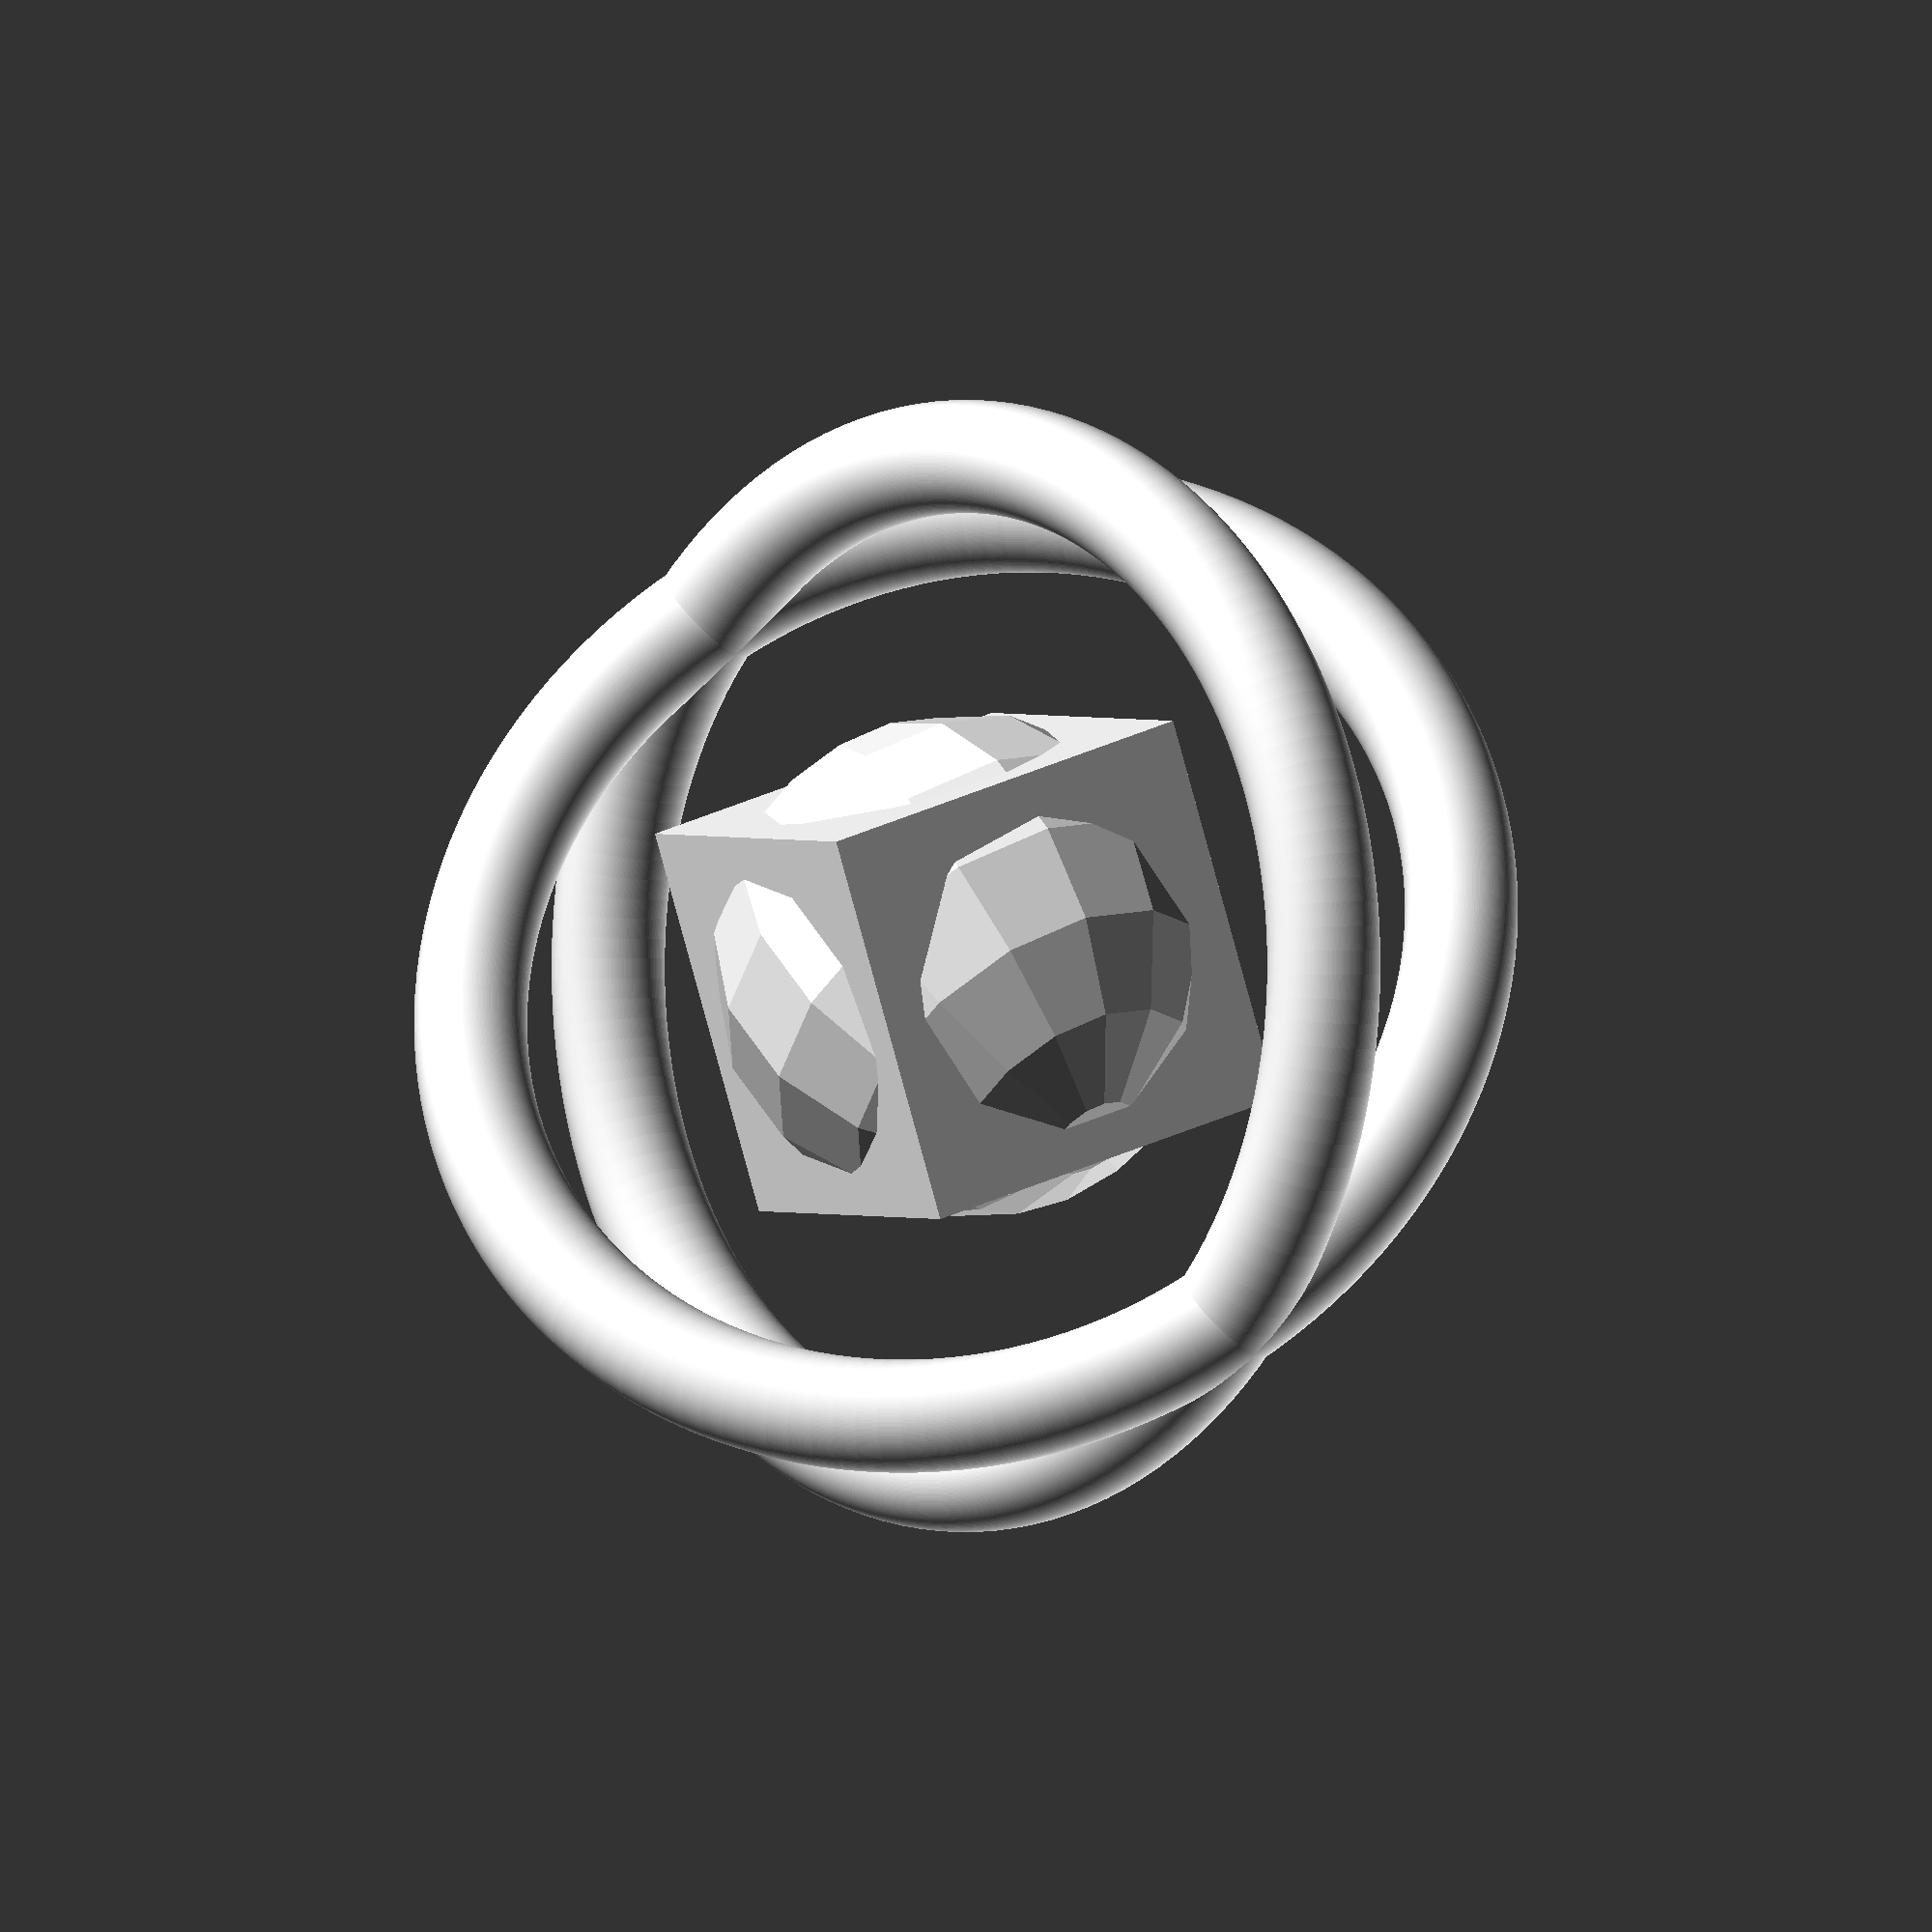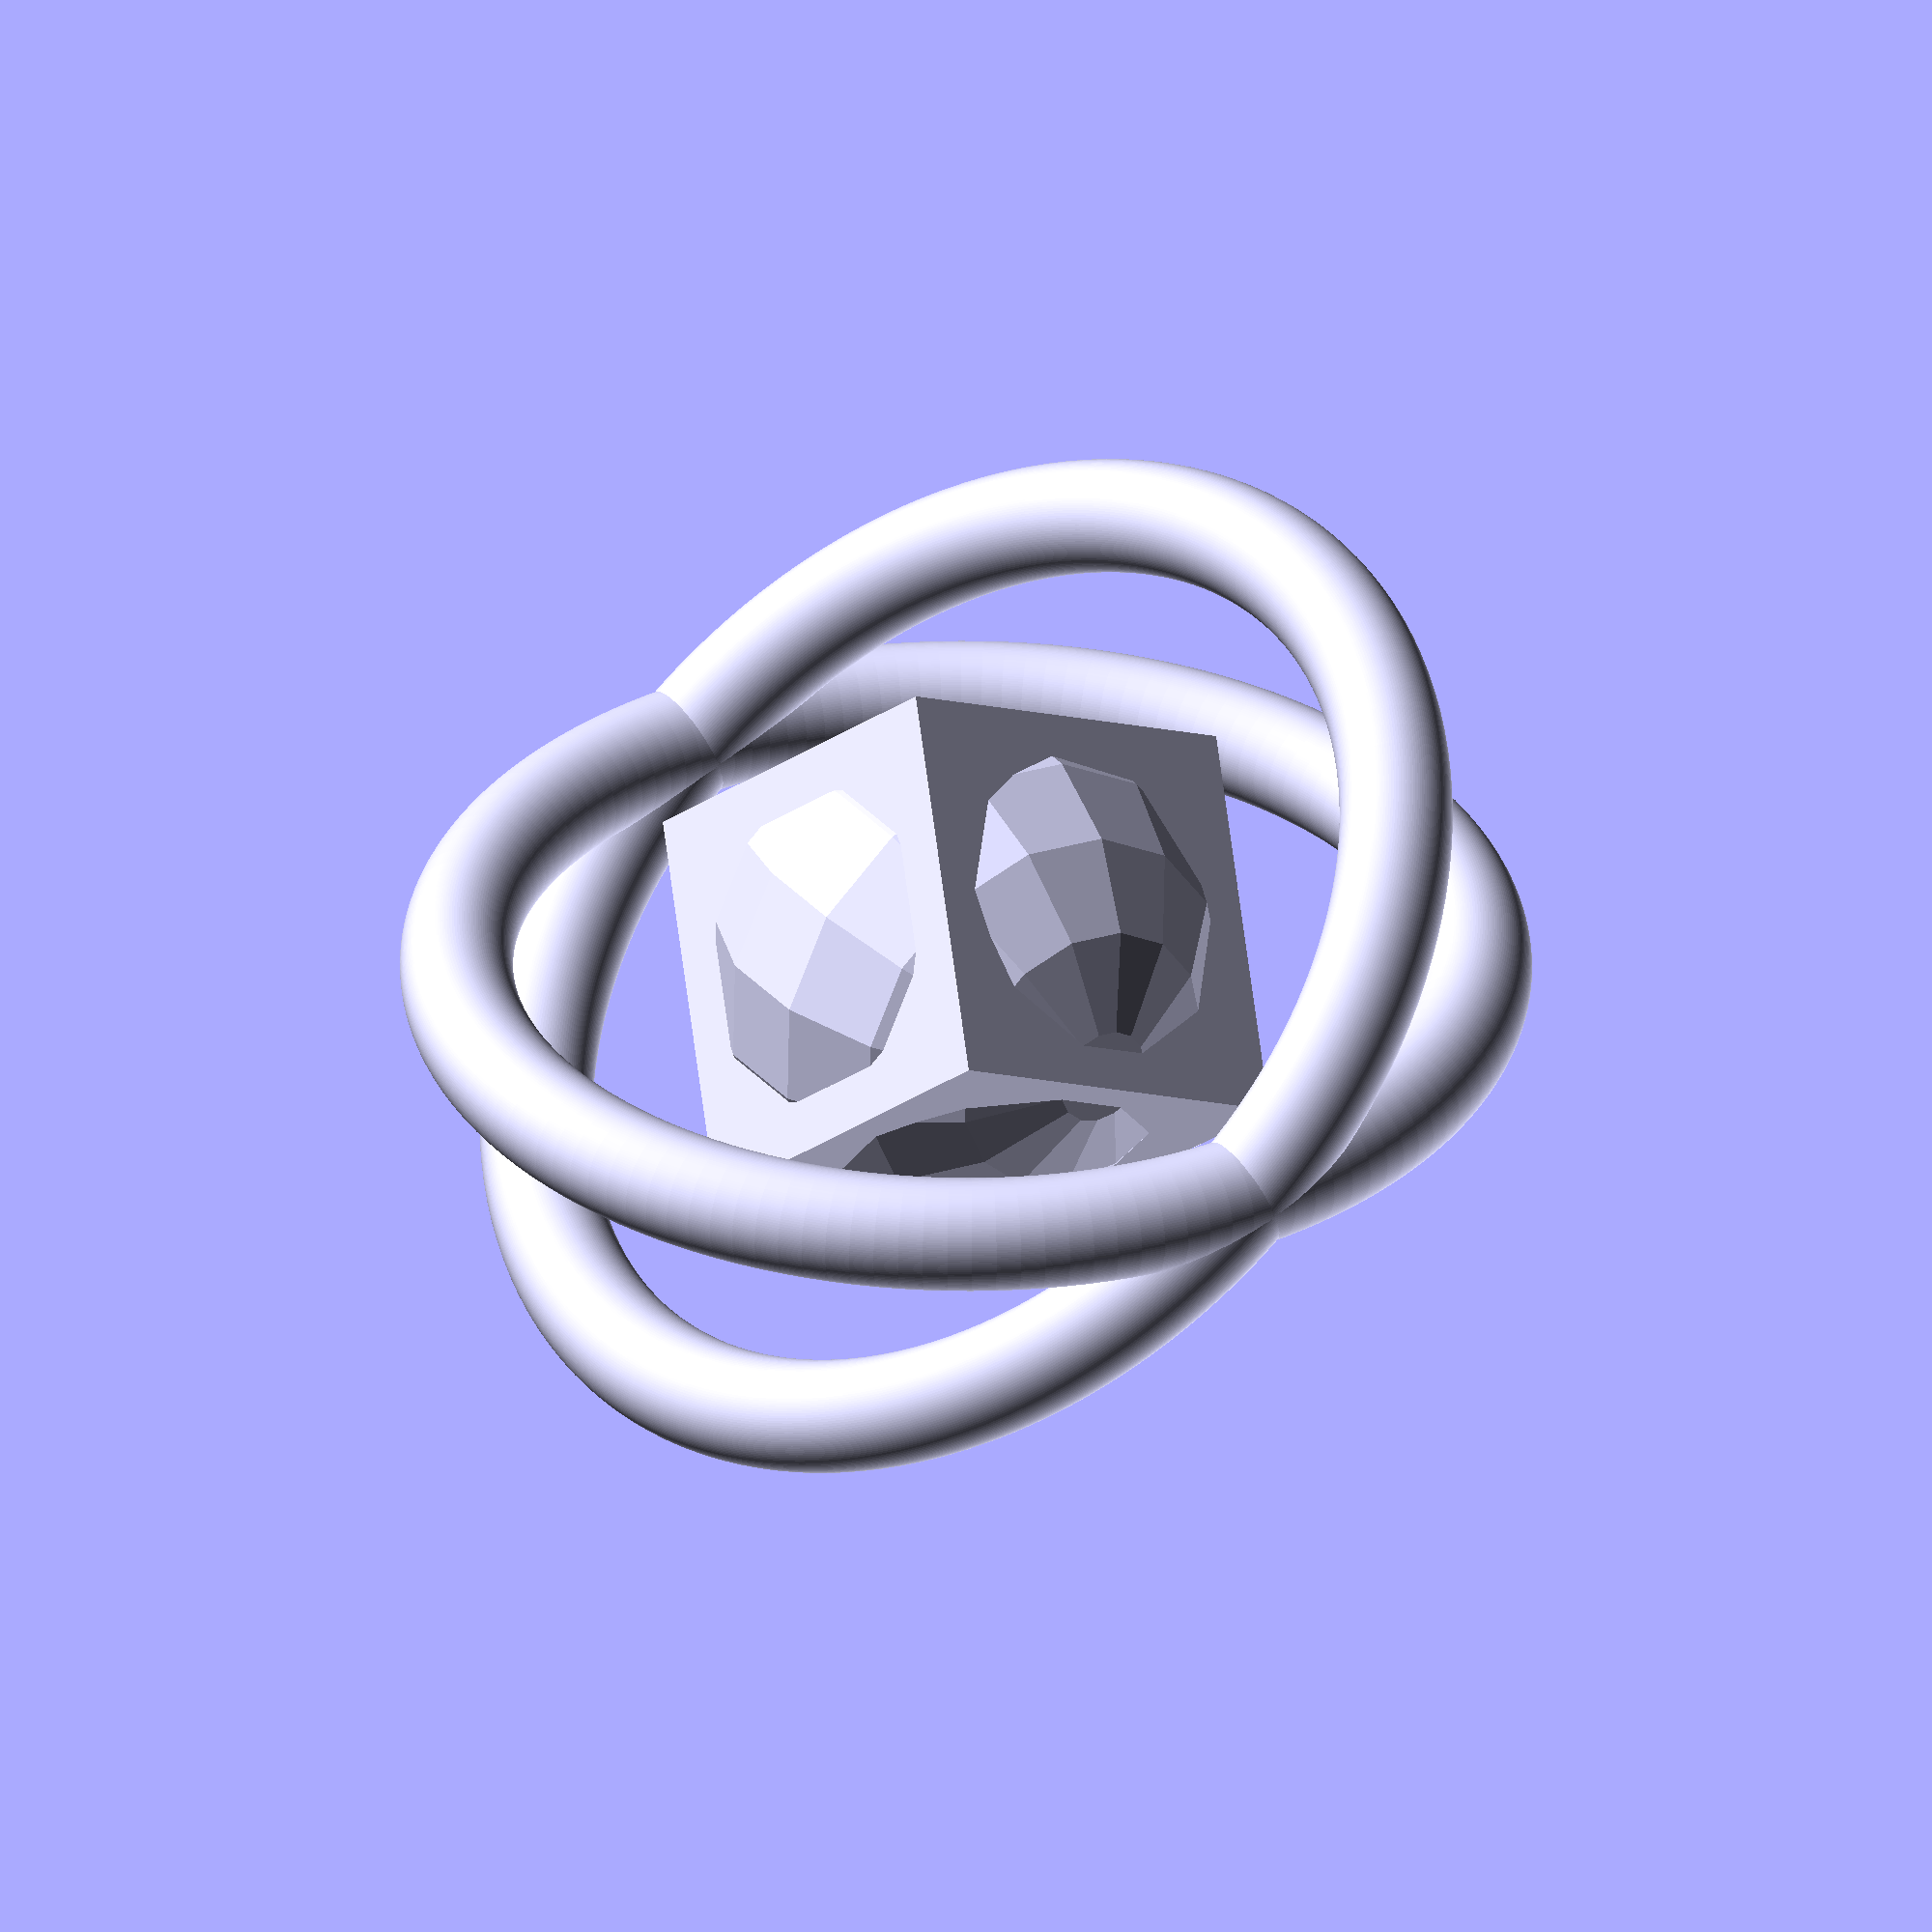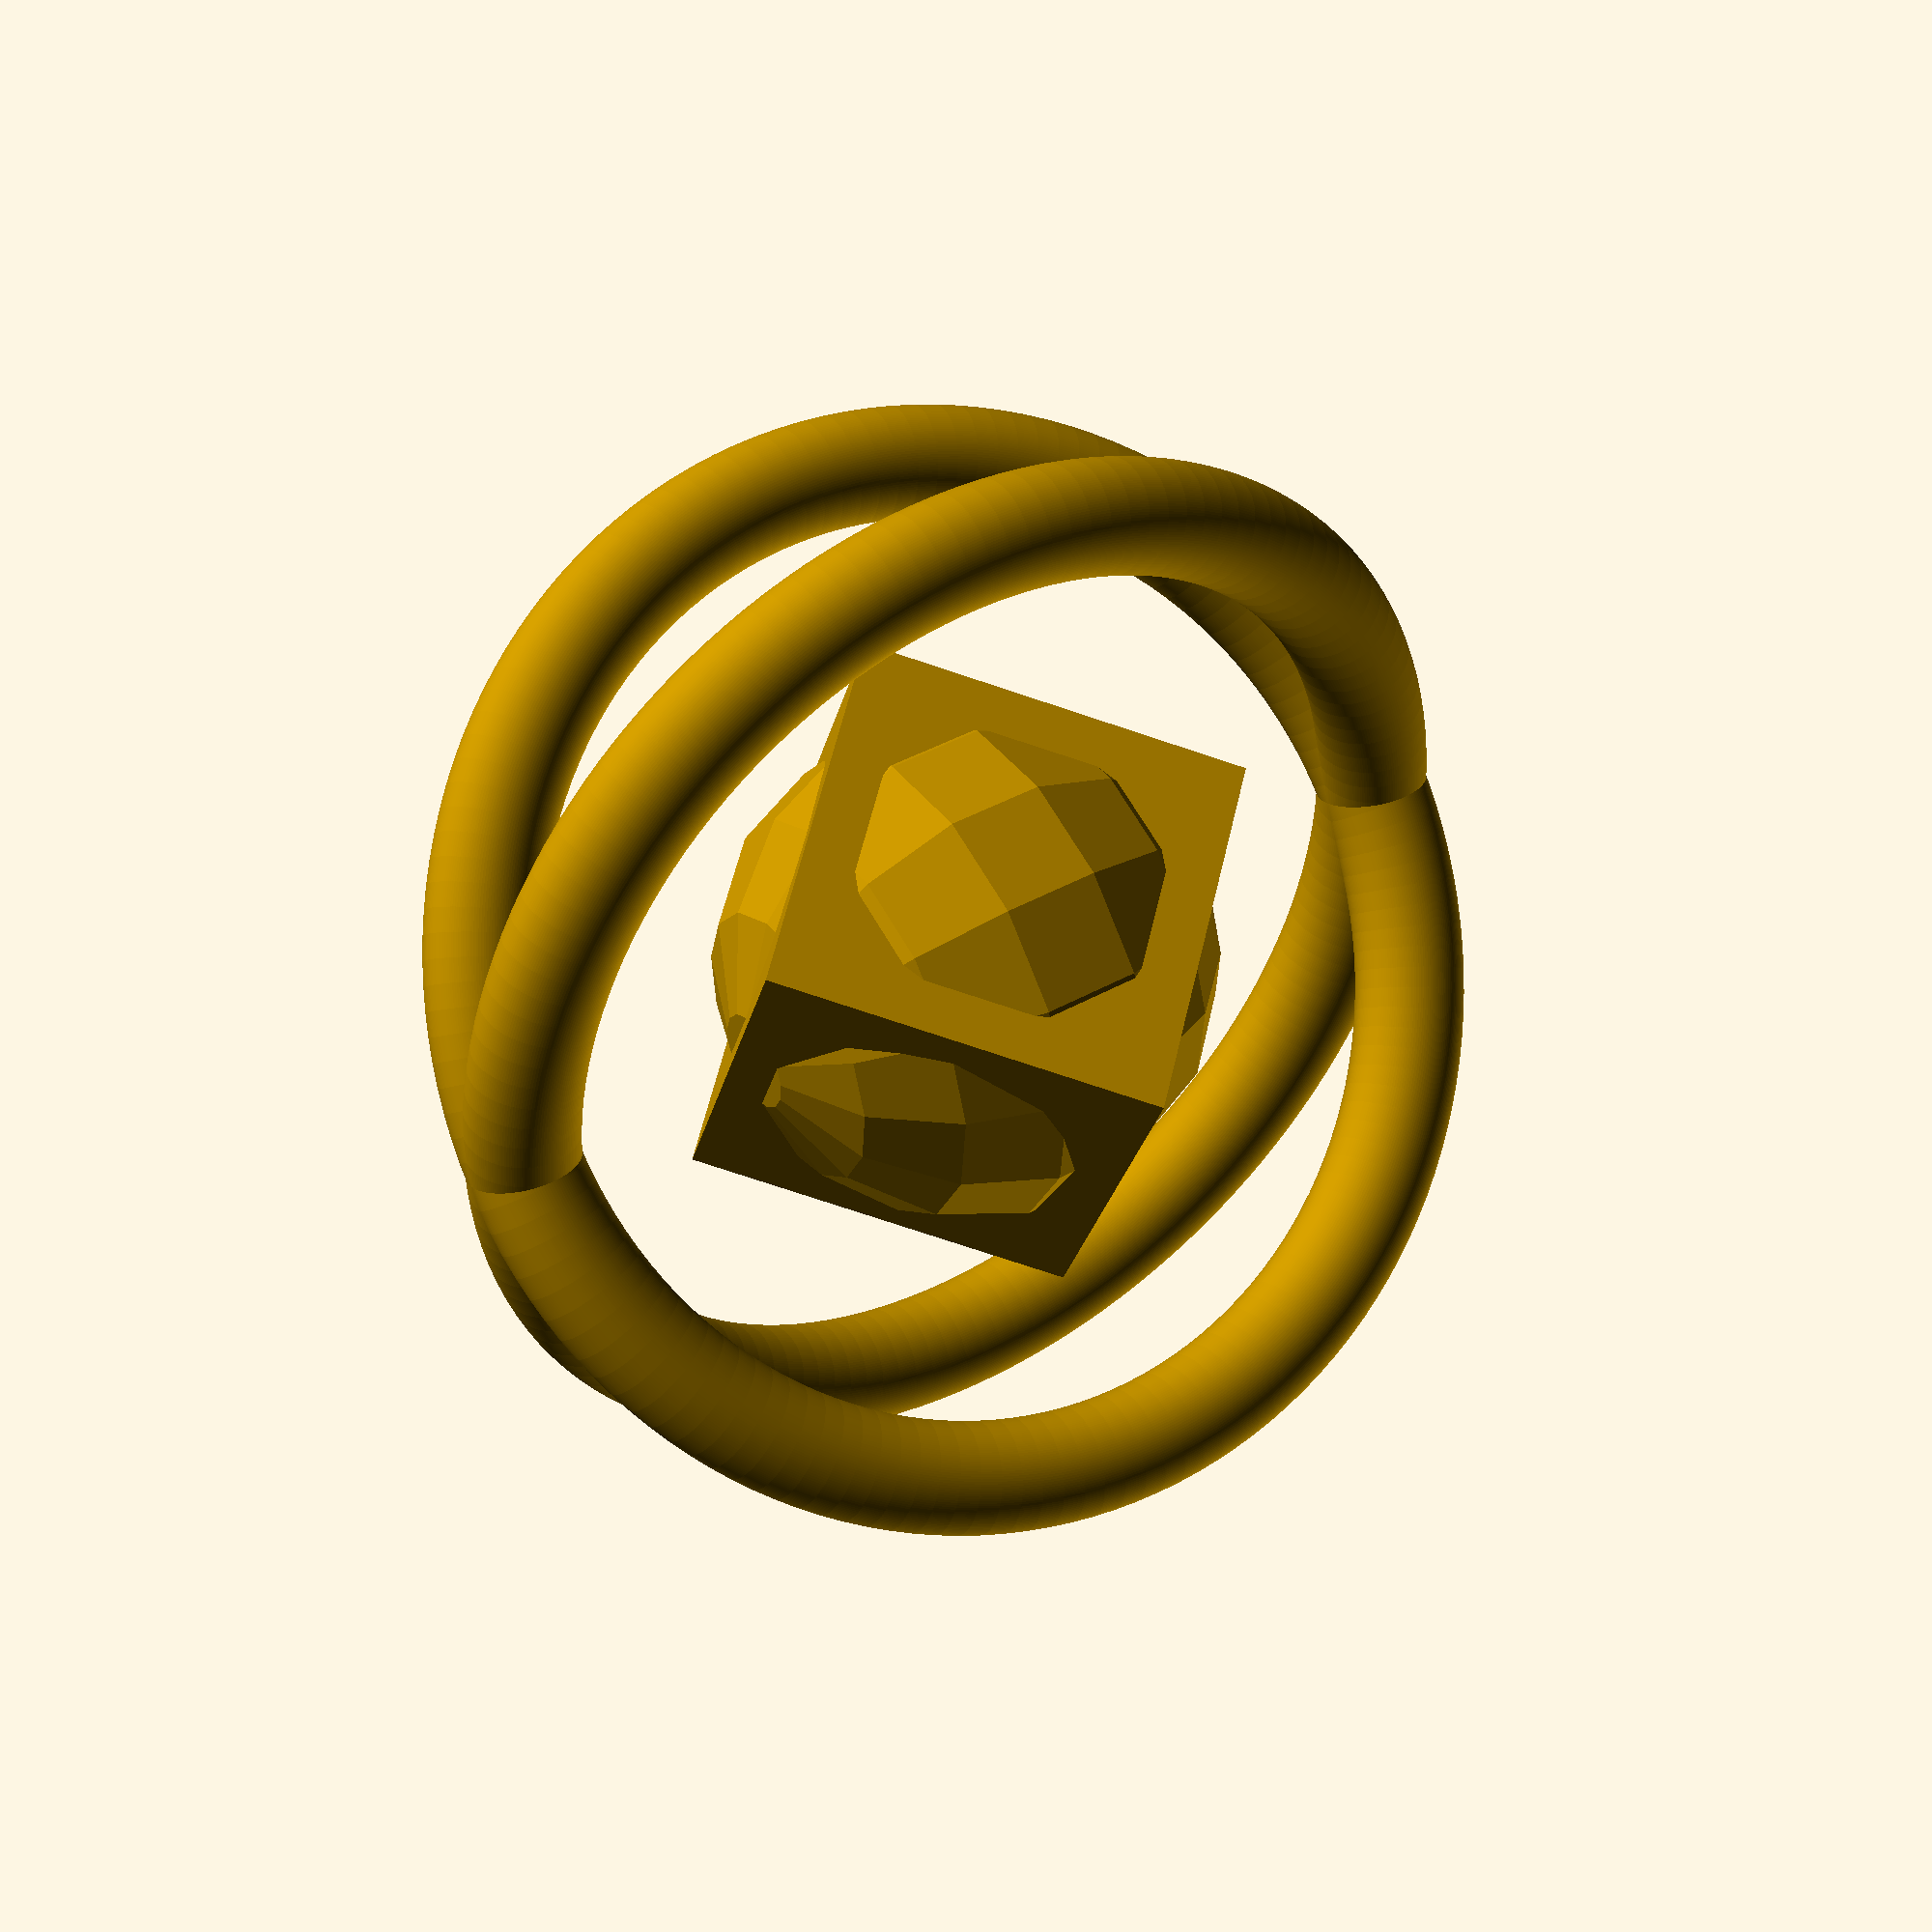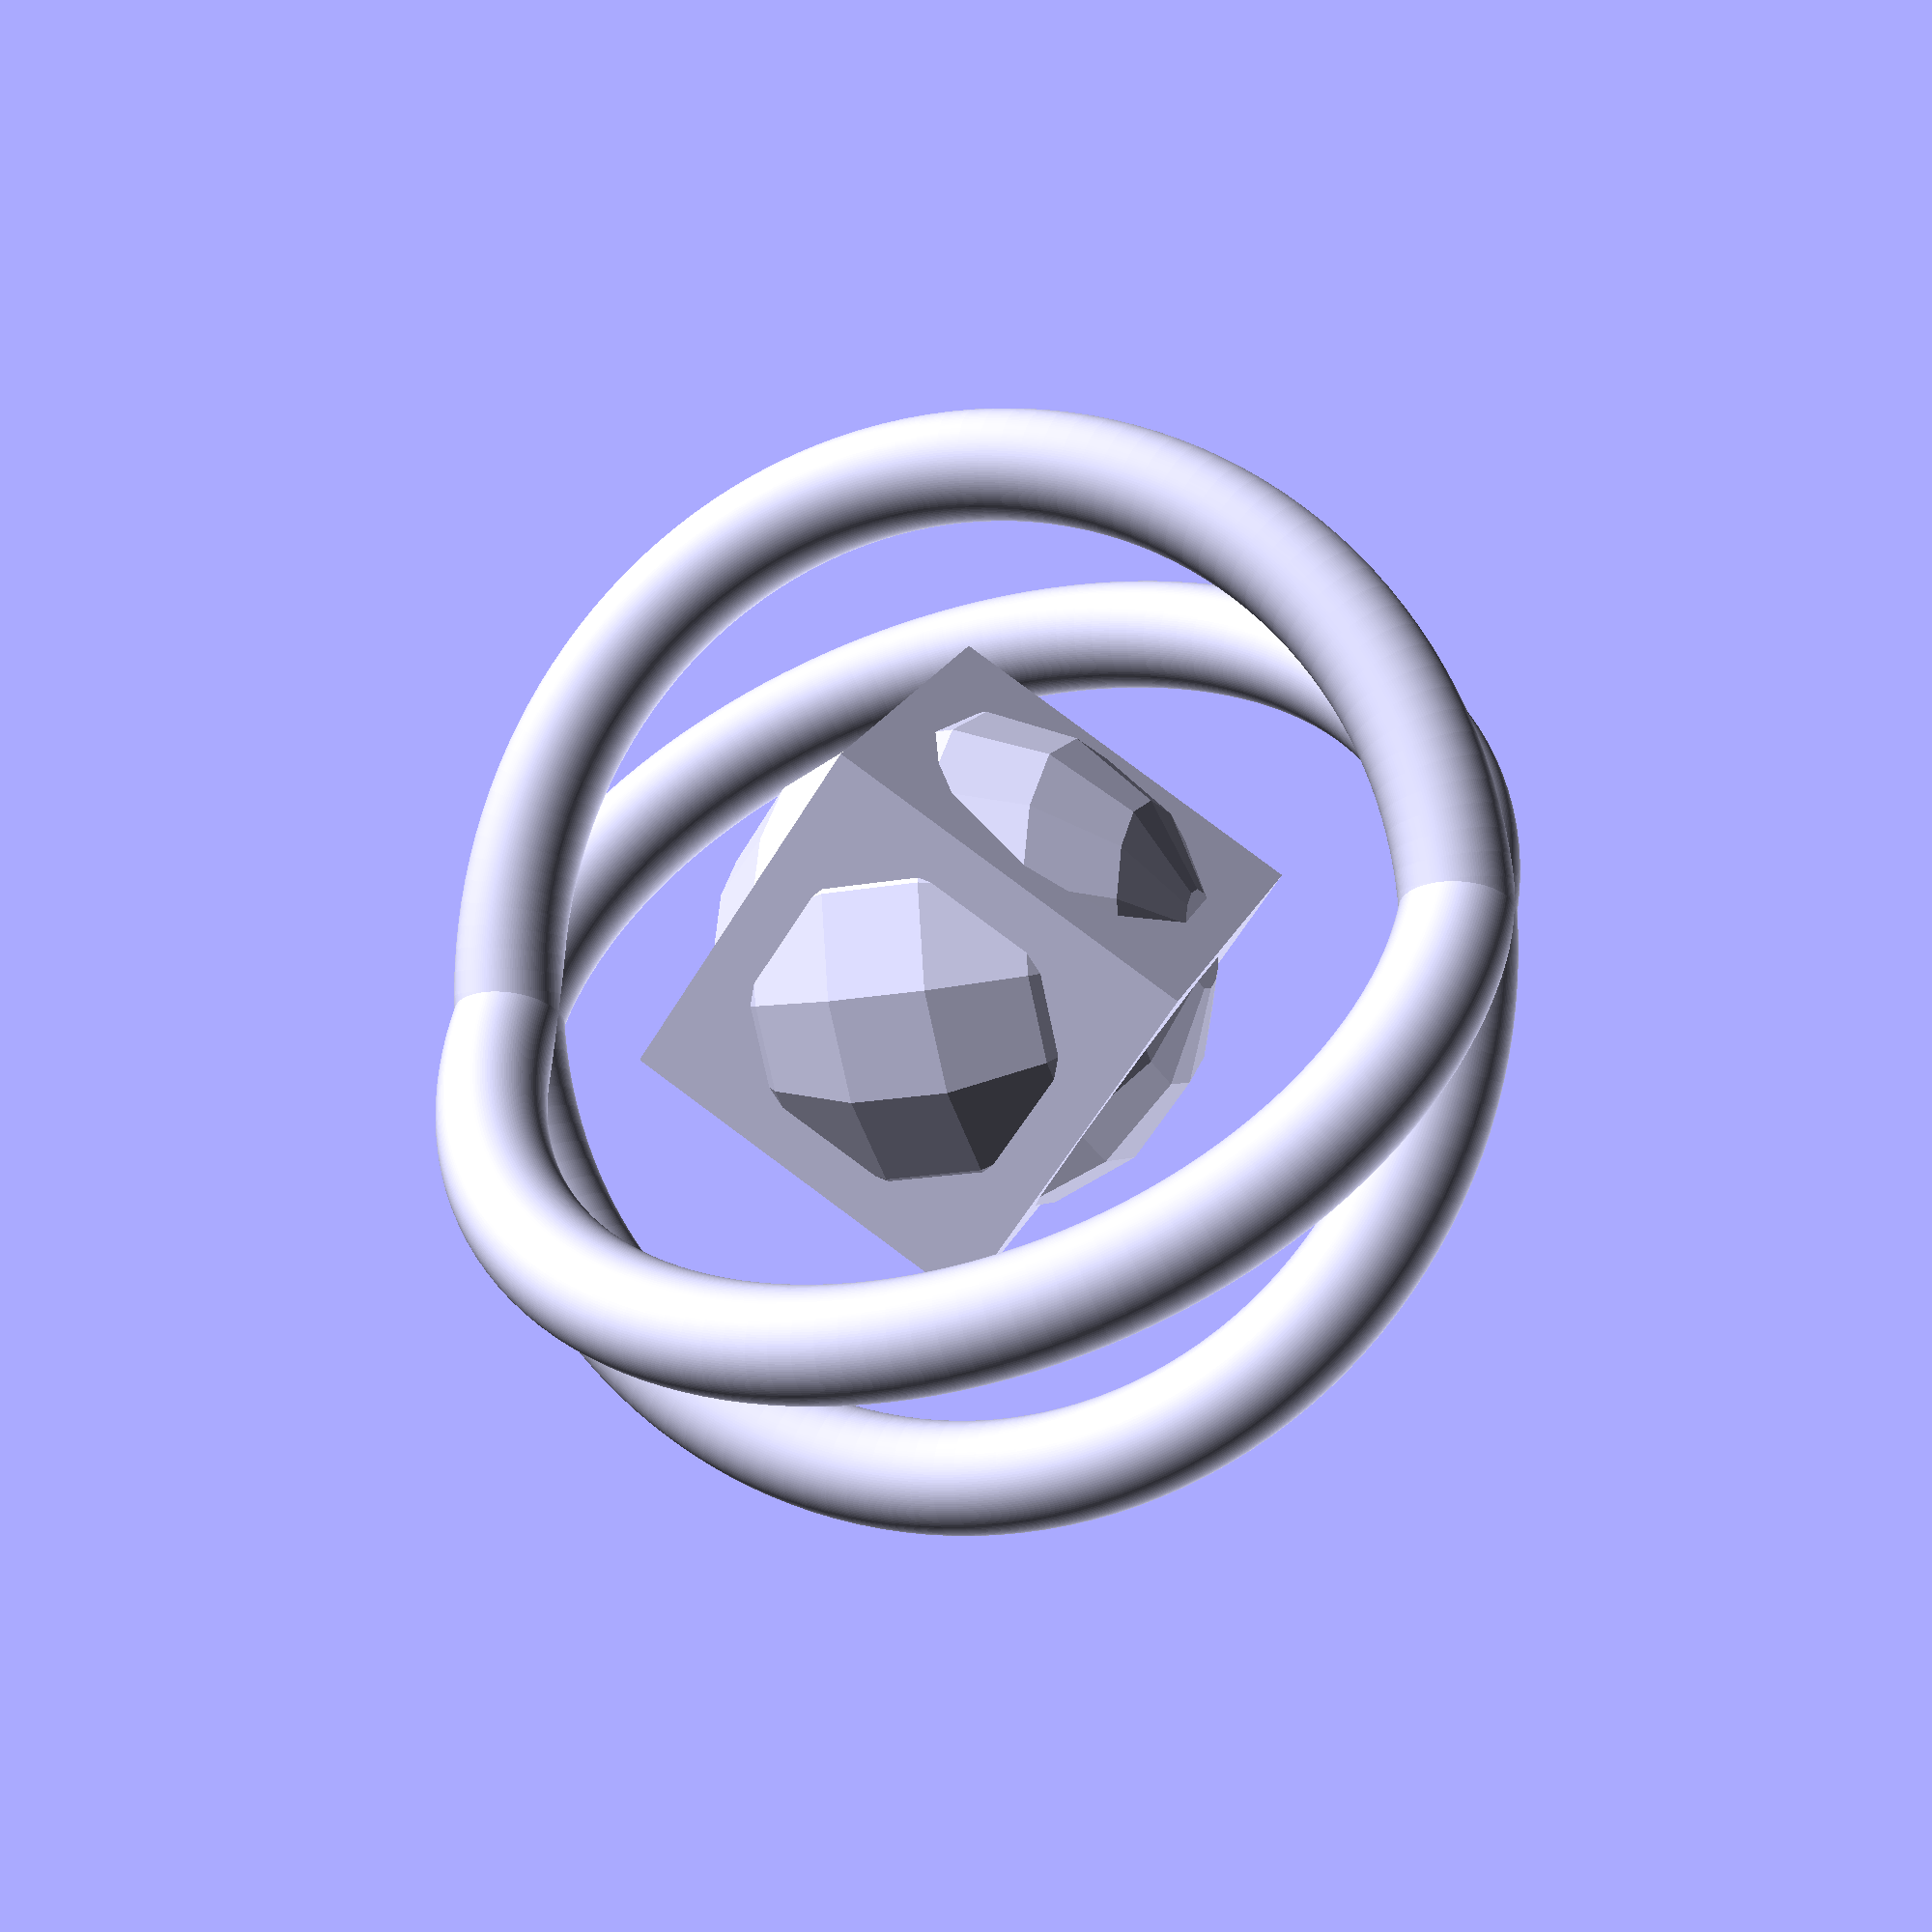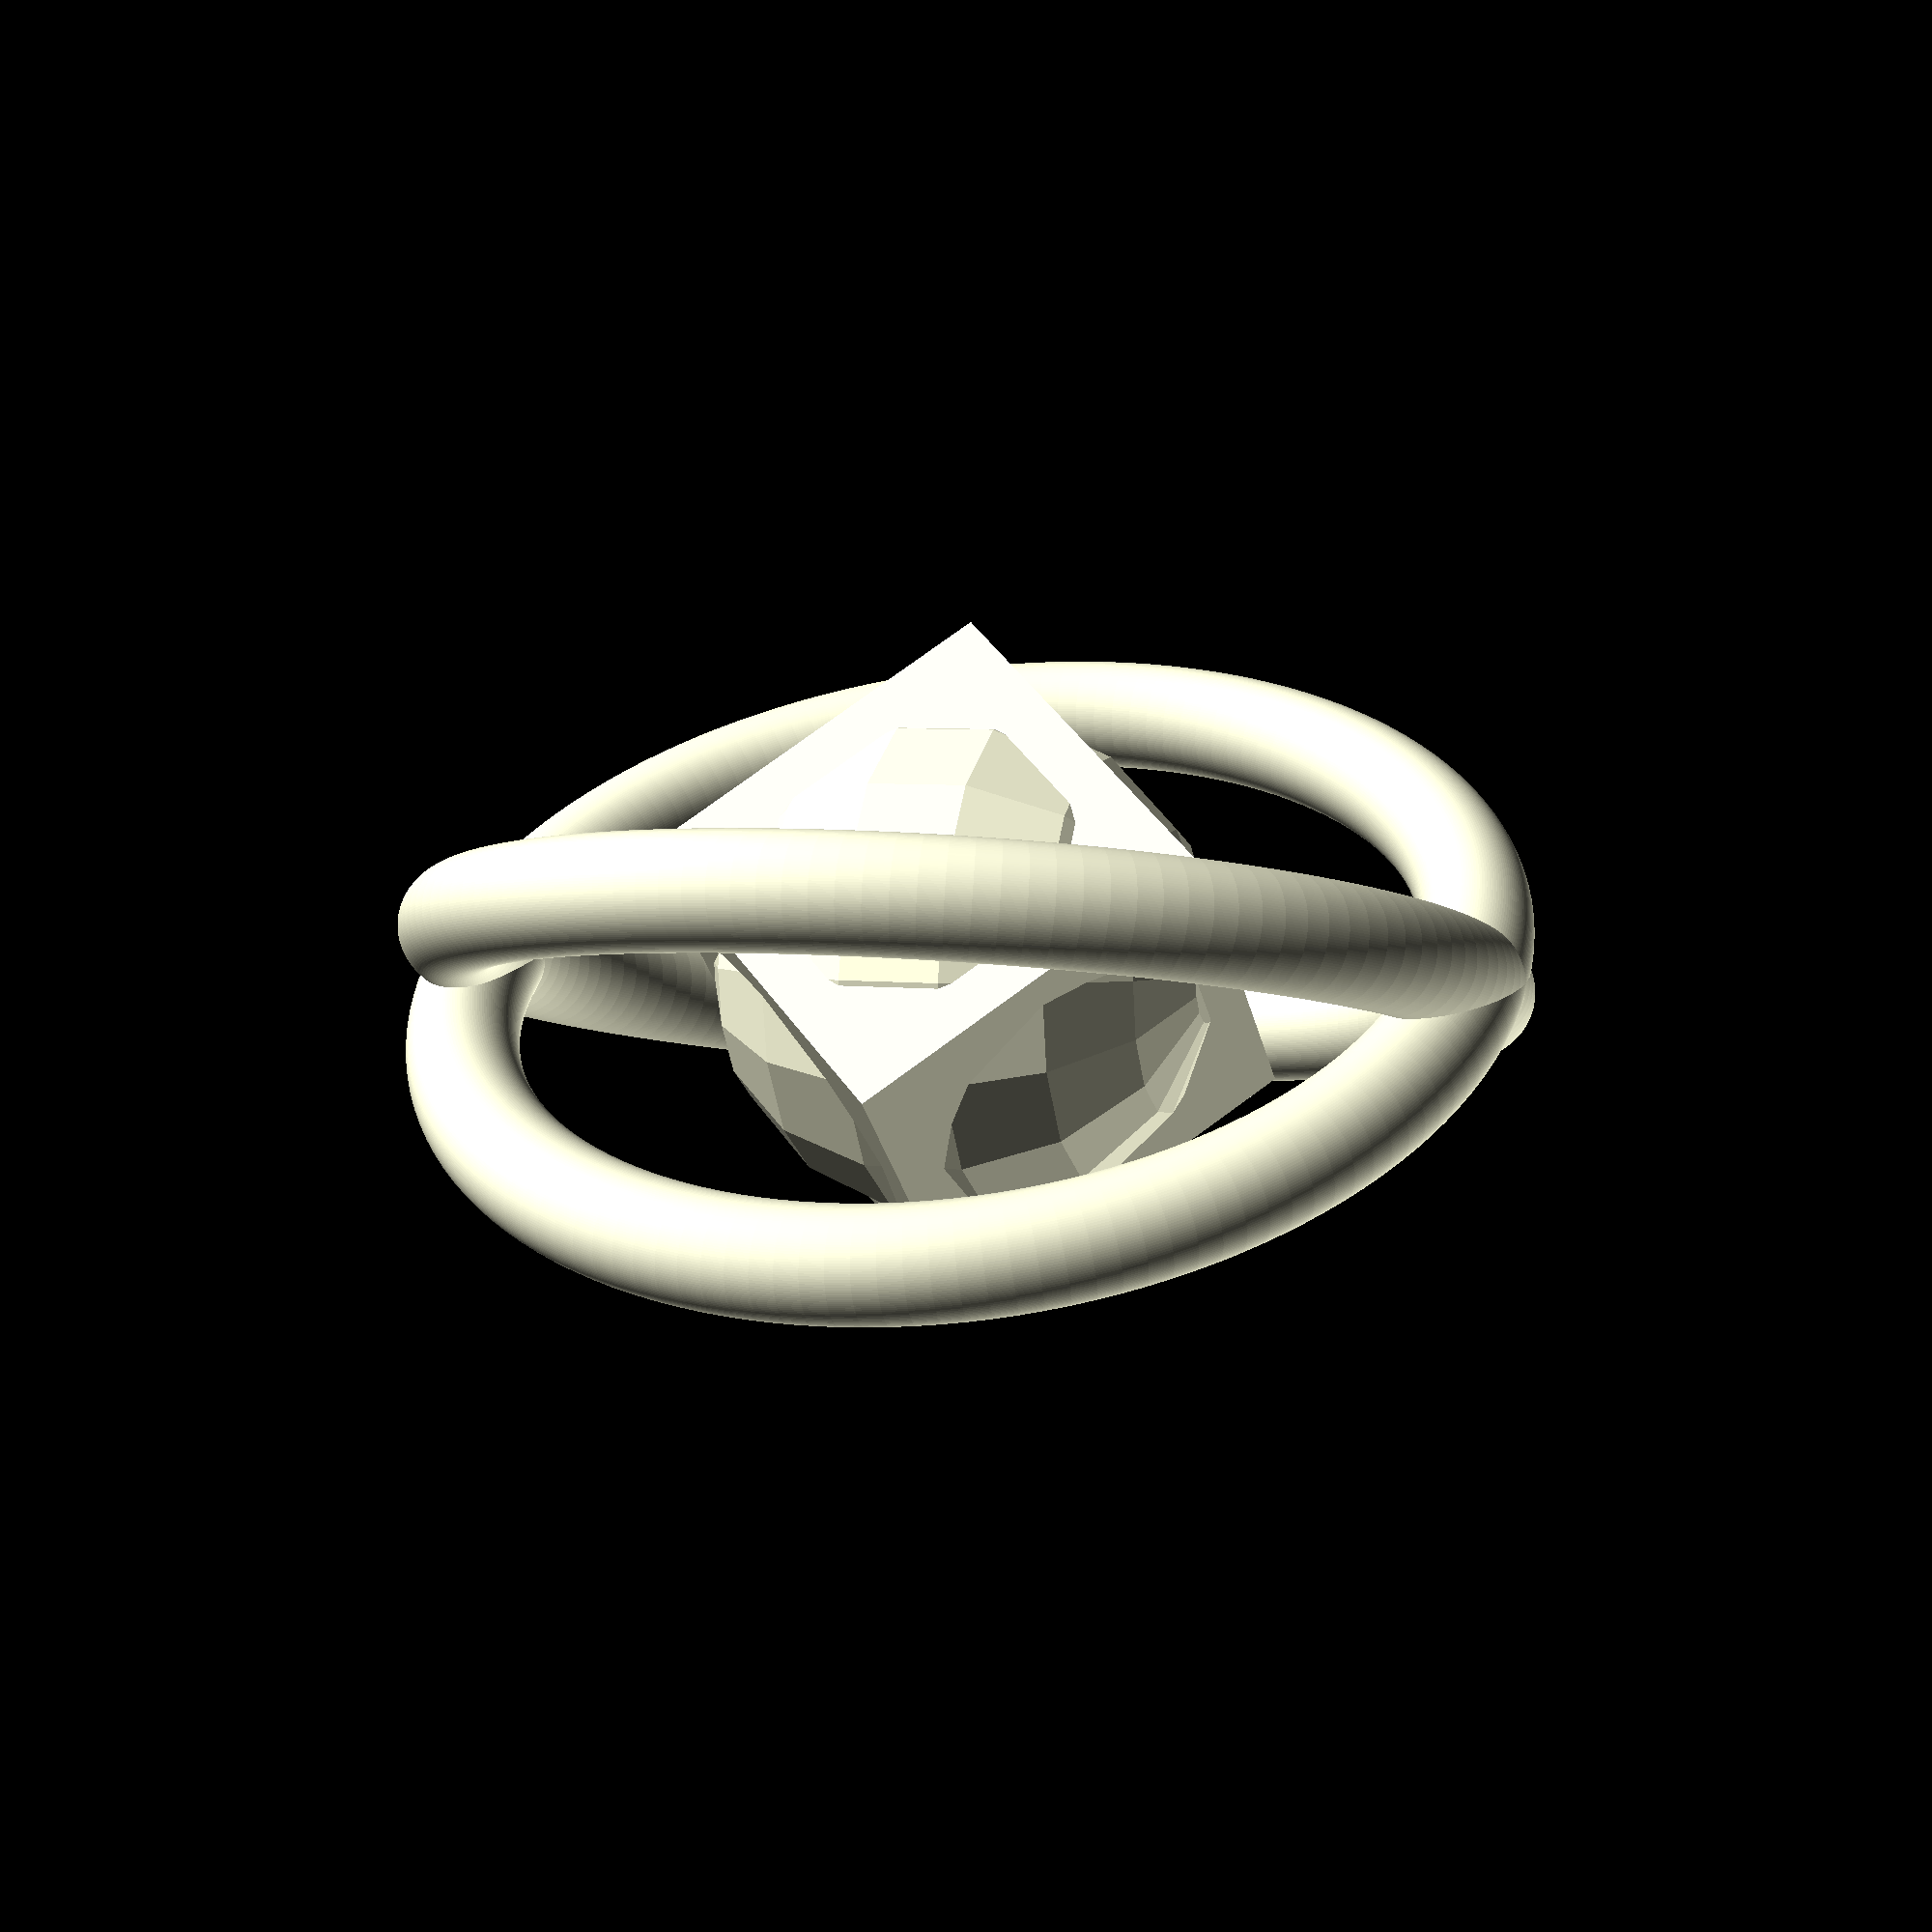
<openscad>
union()
{
    sphere(r = 4.5);
    rotate([45, 0, 0])
        cube(7, 7, 7, center = true);
}

R1=2;
R2=20;
RA=R1/2;
RB=R2/2 - R1/2;
rotate([25, 90, 0])
rotate_extrude(convexity = 10, $fn = 144)
translate([RB, 0, 0])
circle(r = RA, $fn = 144);

rotate([65, 90, 0])
rotate_extrude(convexity = 10, $fn = 144)
translate([RB, 0, 0])
circle(r = RA, $fn = 144);
</openscad>
<views>
elev=307.0 azim=189.2 roll=329.4 proj=o view=wireframe
elev=148.1 azim=205.2 roll=213.1 proj=o view=solid
elev=318.1 azim=113.6 roll=56.1 proj=p view=solid
elev=16.5 azim=326.0 roll=291.7 proj=p view=solid
elev=354.4 azim=37.9 roll=287.3 proj=p view=wireframe
</views>
